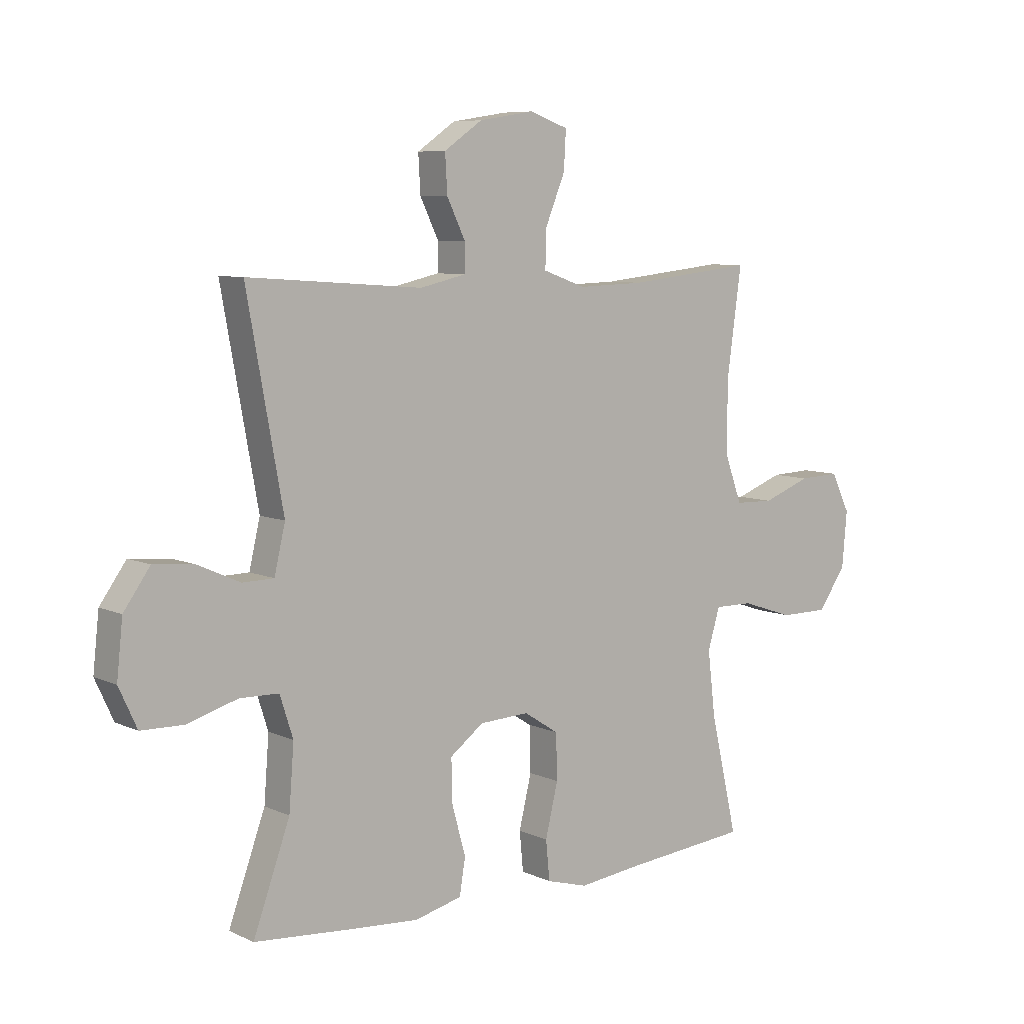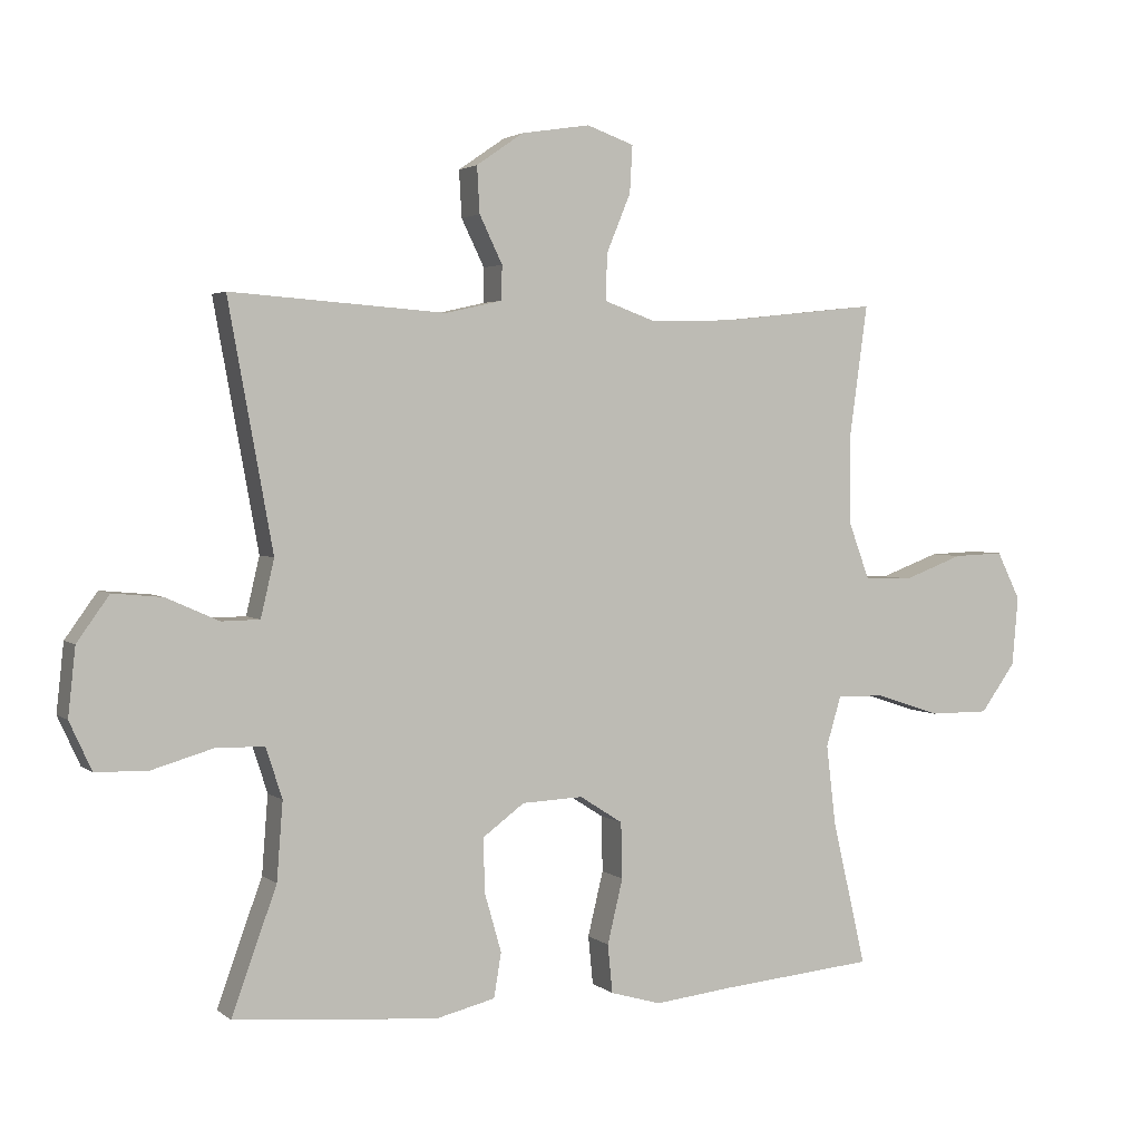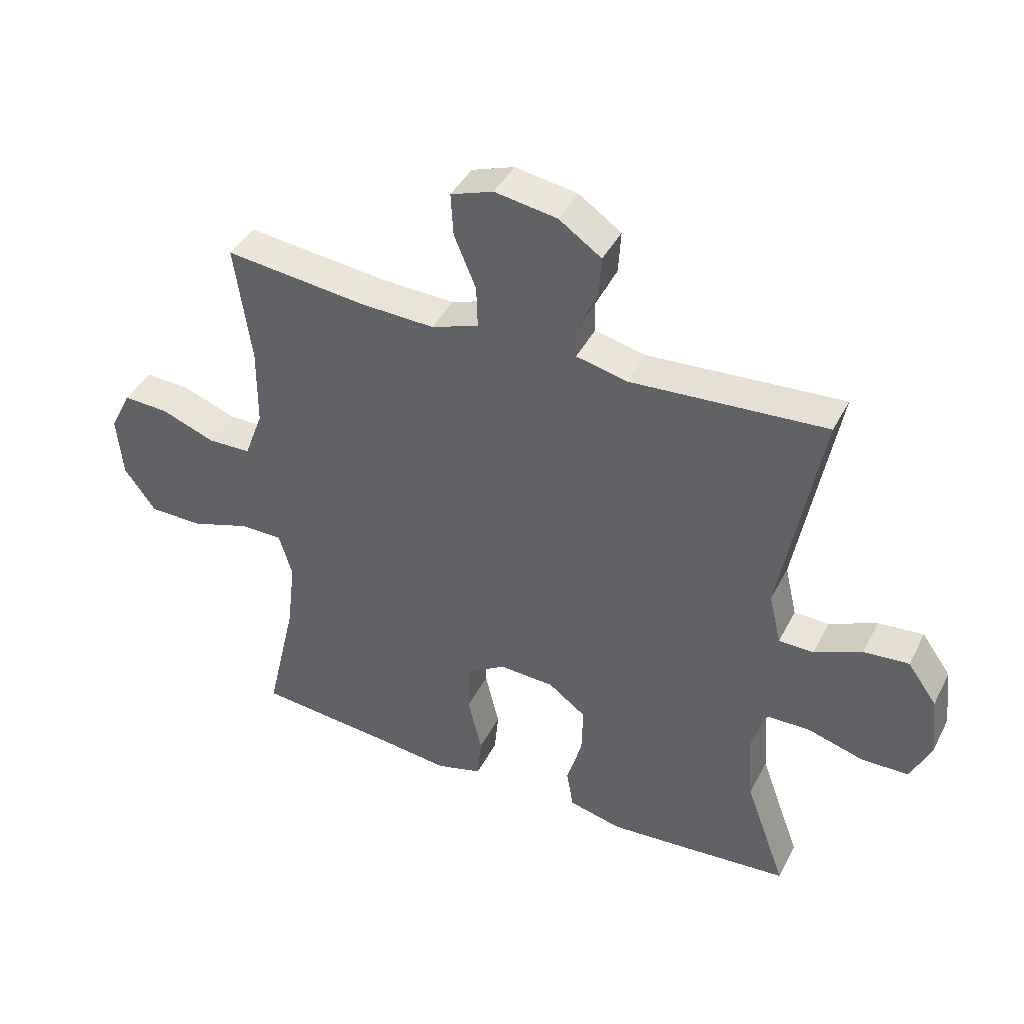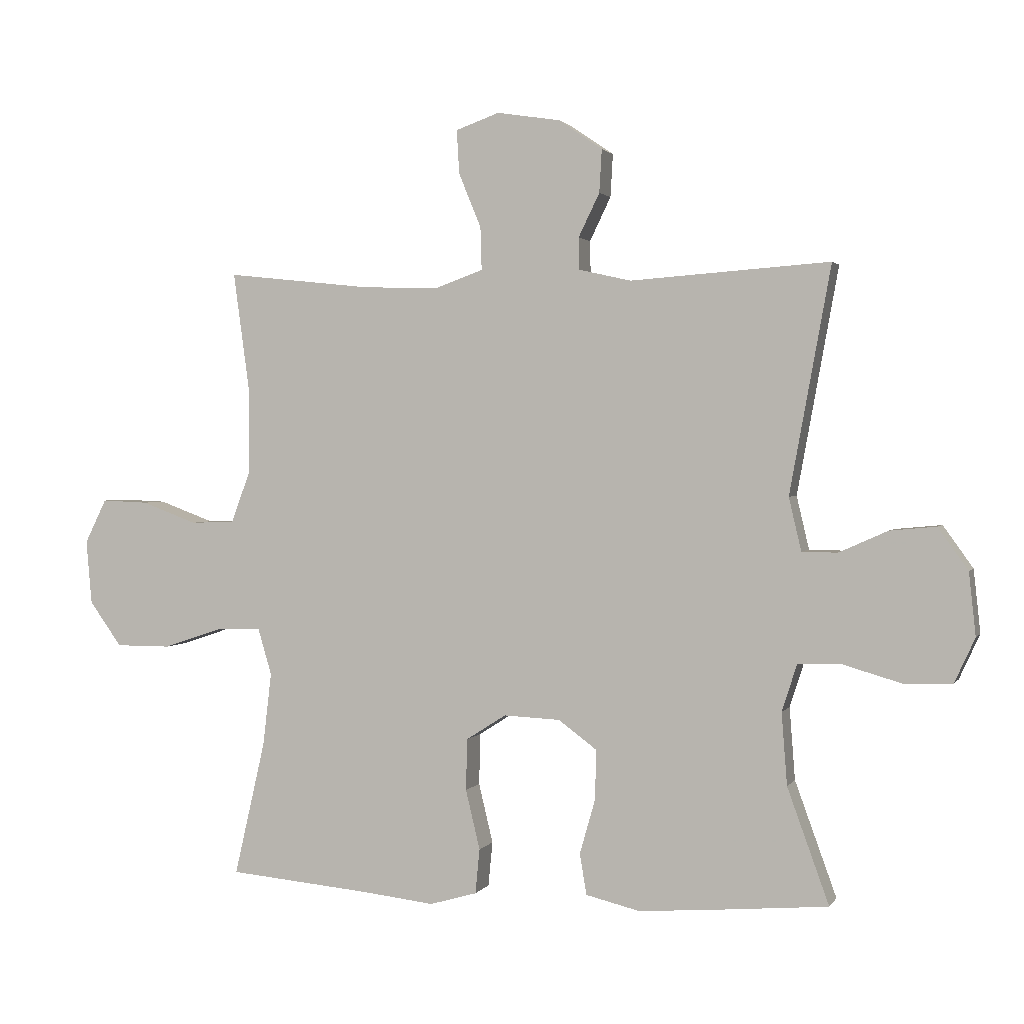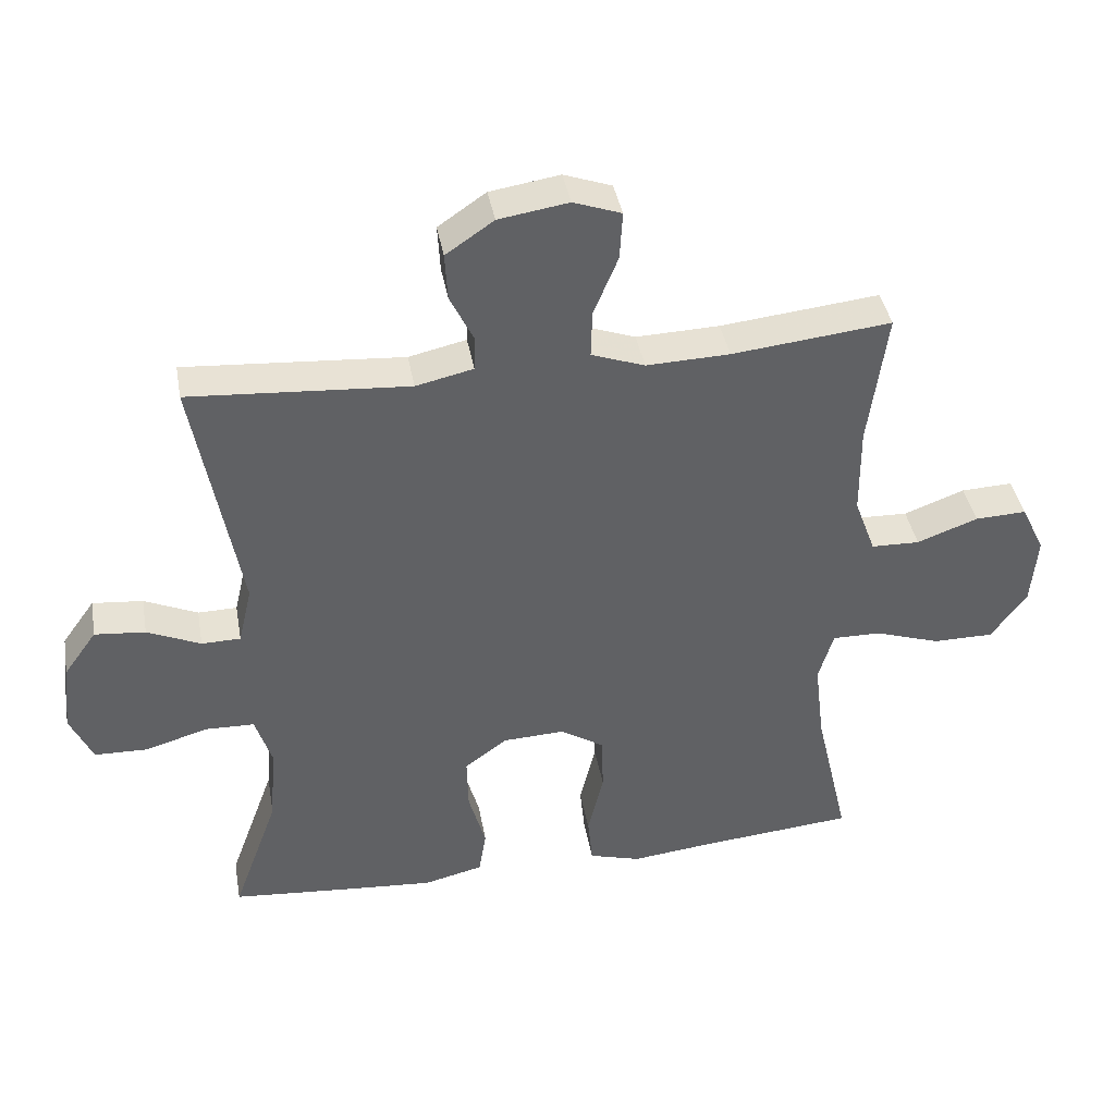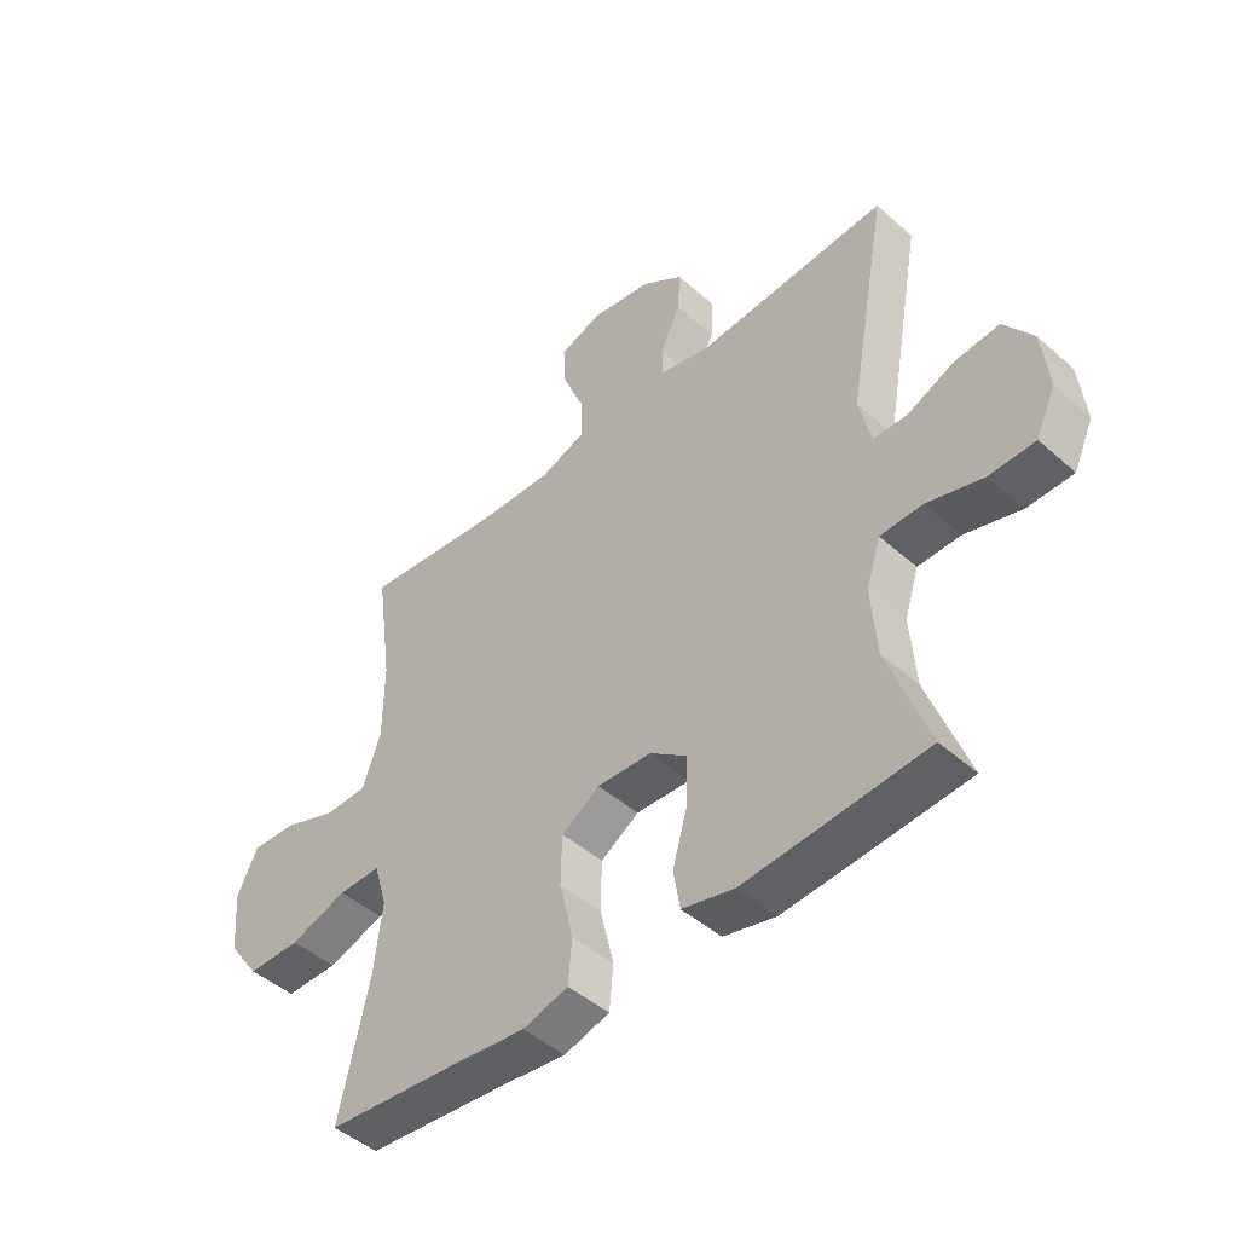
<metadata>
{"format":"obj","ext":"obj","renderer":"f3d","projection":"perspective","resolution":1024,"background":"white","views":[{"elev":7.6,"azim":-38.5,"up":"+Z"},{"elev":2.9,"azim":-23.7,"up":"+Z"},{"elev":42.0,"azim":-154.4,"up":"+Z"},{"elev":1.8,"azim":-163.0,"up":"+Z"},{"elev":40.2,"azim":-10.1,"up":"+Z"},{"elev":-46.2,"azim":-135.1,"up":"+Z"}]}
</metadata>
<code>
v 0.5 0.07 -0.5
v 0.269 0.07 -0.521
v 0.154 0.07 -0.534
v 0.078 0.07 -0.512
v 0.071 0.07 -0.44
v 0.094 0.07 -0.344
v 0.092 0.07 -0.261
v 0.028 0.07 -0.22
v -0.063 0.07 -0.224
v -0.125 0.07 -0.27
v -0.123 0.07 -0.35
v -0.098 0.07 -0.438
v -0.109 0.07 -0.504
v -0.196 0.07 -0.525
v -0.325 0.07 -0.515
v -0.5 0.07 -0.5
v -0.433 0.07 -0.315
v -0.424 0.07 -0.199
v -0.448 0.07 -0.124
v -0.519 0.07 -0.122
v -0.612 0.07 -0.149
v -0.689 0.07 -0.147
v -0.722 0.07 -0.075
v -0.711 0.07 0.026
v -0.663 0.07 0.093
v -0.589 0.07 0.086
v -0.511 0.07 0.051
v -0.454 0.07 0.052
v -0.434 0.07 0.137
v -0.5 0.07 0.5
v -0.18 0.07 0.477
v -0.096 0.07 0.496
v -0.095 0.07 0.547
v -0.129 0.07 0.617
v -0.133 0.07 0.686
v -0.063 0.07 0.734
v 0.039 0.07 0.75
v 0.109 0.07 0.725
v 0.105 0.07 0.655
v 0.069 0.07 0.568
v 0.067 0.07 0.499
v 0.145 0.07 0.471
v 0.267 0.07 0.475
v 0.5 0.07 0.5
v 0.473 0.07 0.302
v 0.474 0.07 0.172
v 0.505 0.07 0.088
v 0.576 0.07 0.086
v 0.665 0.07 0.119
v 0.74 0.07 0.122
v 0.775 0.07 0.051
v 0.766 0.07 -0.052
v 0.714 0.07 -0.124
v 0.625 0.07 -0.124
v 0.529 0.07 -0.092
v 0.458 0.07 -0.091
v 0.436 0.07 -0.165
v 0.45 0.07 -0.283
v 0.5 0 -0.5
v 0.269 0 -0.521
v 0.154 0 -0.534
v 0.078 0 -0.512
v 0.071 0 -0.44
v 0.094 0 -0.344
v 0.092 0 -0.261
v 0.028 0 -0.22
v -0.063 0 -0.224
v -0.125 0 -0.27
v -0.123 0 -0.35
v -0.098 0 -0.438
v -0.109 0 -0.504
v -0.196 0 -0.525
v -0.325 0 -0.515
v -0.5 0 -0.5
v -0.433 0 -0.315
v -0.424 0 -0.199
v -0.448 0 -0.124
v -0.519 0 -0.122
v -0.612 0 -0.149
v -0.689 0 -0.147
v -0.722 0 -0.075
v -0.711 0 0.026
v -0.663 0 0.093
v -0.589 0 0.086
v -0.511 0 0.051
v -0.454 0 0.052
v -0.434 0 0.137
v -0.5 0 0.5
v -0.18 0 0.477
v -0.096 0 0.496
v -0.095 0 0.547
v -0.129 0 0.617
v -0.133 0 0.686
v -0.063 0 0.734
v 0.039 0 0.75
v 0.109 0 0.725
v 0.105 0 0.655
v 0.069 0 0.568
v 0.067 0 0.499
v 0.145 0 0.471
v 0.267 0 0.475
v 0.5 0 0.5
v 0.473 0 0.302
v 0.474 0 0.172
v 0.505 0 0.088
v 0.576 0 0.086
v 0.665 0 0.119
v 0.74 0 0.122
v 0.775 0 0.051
v 0.766 0 -0.052
v 0.714 0 -0.124
v 0.625 0 -0.124
v 0.529 0 -0.092
v 0.458 0 -0.091
v 0.436 0 -0.165
v 0.45 0 -0.283
f 52 53 54 55
f 52 55 56
f 51 52 56
f 48 49 50 51
f 47 48 51 56
f 46 47 56 57
f 43 44 45
f 42 43 45 46
f 41 42 46 57
f 37 38 39 40
f 37 40 41
f 36 37 41
f 33 34 35 36
f 32 33 36 41
f 31 32 41 57
f 29 30 31 57
f 24 25 26 27
f 24 27 28
f 23 24 28
f 20 21 22 23
f 19 20 23 28
f 18 19 28 29
f 14 15 16 17
f 14 17 18
f 11 12 13 14
f 10 11 14 18
f 9 10 18 29
f 3 4 5 6
f 2 3 6 7
f 58 1 2 7
f 57 58 7 8
f 8 9 29 57
f 113 112 111 110
f 114 113 110
f 114 110 109
f 109 108 107 106
f 114 109 106 105
f 115 114 105 104
f 103 102 101
f 104 103 101 100
f 115 104 100 99
f 98 97 96 95
f 99 98 95
f 99 95 94
f 94 93 92 91
f 99 94 91 90
f 115 99 90 89
f 115 89 88 87
f 85 84 83 82
f 86 85 82
f 86 82 81
f 81 80 79 78
f 86 81 78 77
f 87 86 77 76
f 75 74 73 72
f 76 75 72
f 72 71 70 69
f 76 72 69 68
f 87 76 68 67
f 64 63 62 61
f 65 64 61 60
f 65 60 59 116
f 66 65 116 115
f 115 87 67 66
f 1 59 60 2
f 2 60 61 3
f 3 61 62 4
f 4 62 63 5
f 5 63 64 6
f 6 64 65 7
f 7 65 66 8
f 8 66 67 9
f 9 67 68 10
f 10 68 69 11
f 11 69 70 12
f 12 70 71 13
f 13 71 72 14
f 14 72 73 15
f 15 73 74 16
f 16 74 75 17
f 17 75 76 18
f 18 76 77 19
f 19 77 78 20
f 20 78 79 21
f 21 79 80 22
f 22 80 81 23
f 23 81 82 24
f 24 82 83 25
f 25 83 84 26
f 26 84 85 27
f 27 85 86 28
f 28 86 87 29
f 29 87 88 30
f 30 88 89 31
f 31 89 90 32
f 32 90 91 33
f 33 91 92 34
f 34 92 93 35
f 35 93 94 36
f 36 94 95 37
f 37 95 96 38
f 38 96 97 39
f 39 97 98 40
f 40 98 99 41
f 41 99 100 42
f 42 100 101 43
f 43 101 102 44
f 44 102 103 45
f 45 103 104 46
f 46 104 105 47
f 47 105 106 48
f 48 106 107 49
f 49 107 108 50
f 50 108 109 51
f 51 109 110 52
f 52 110 111 53
f 53 111 112 54
f 54 112 113 55
f 55 113 114 56
f 56 114 115 57
f 57 115 116 58
f 58 116 59 1

</code>
